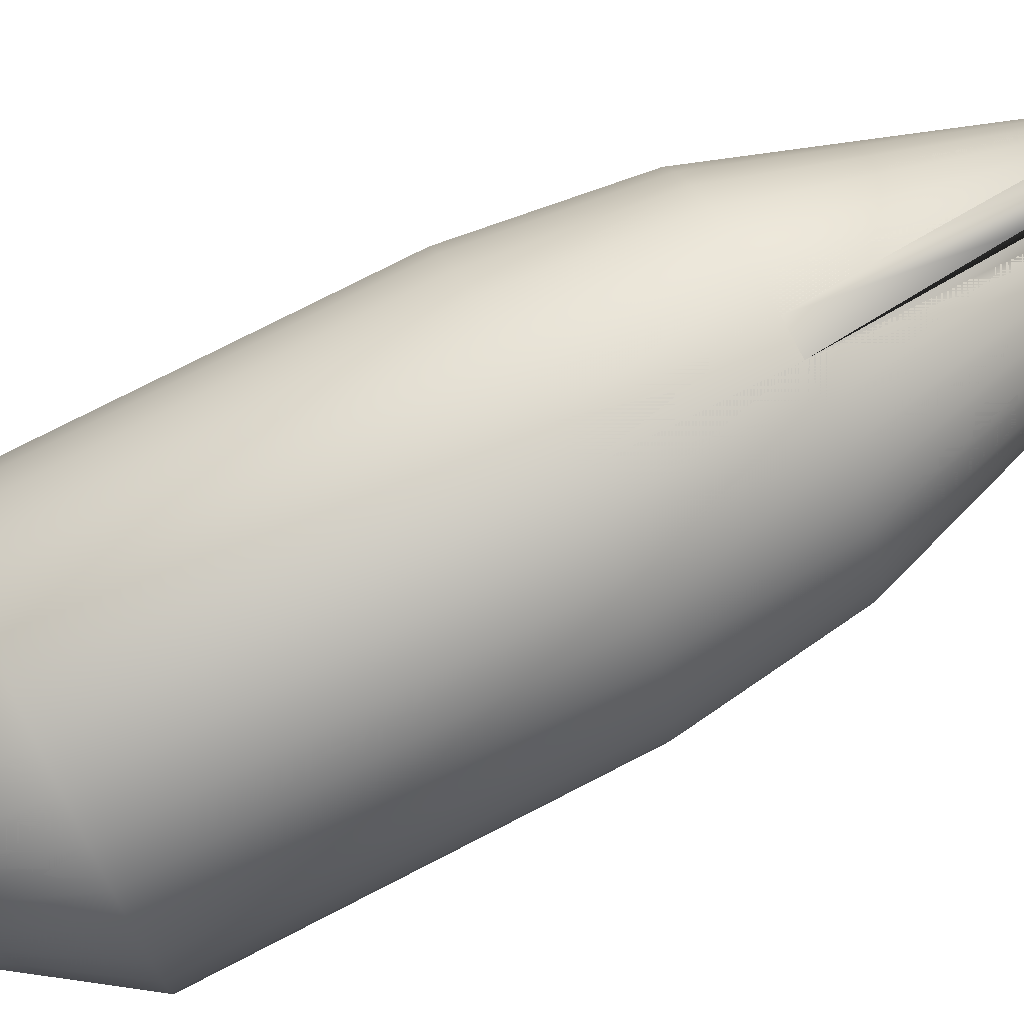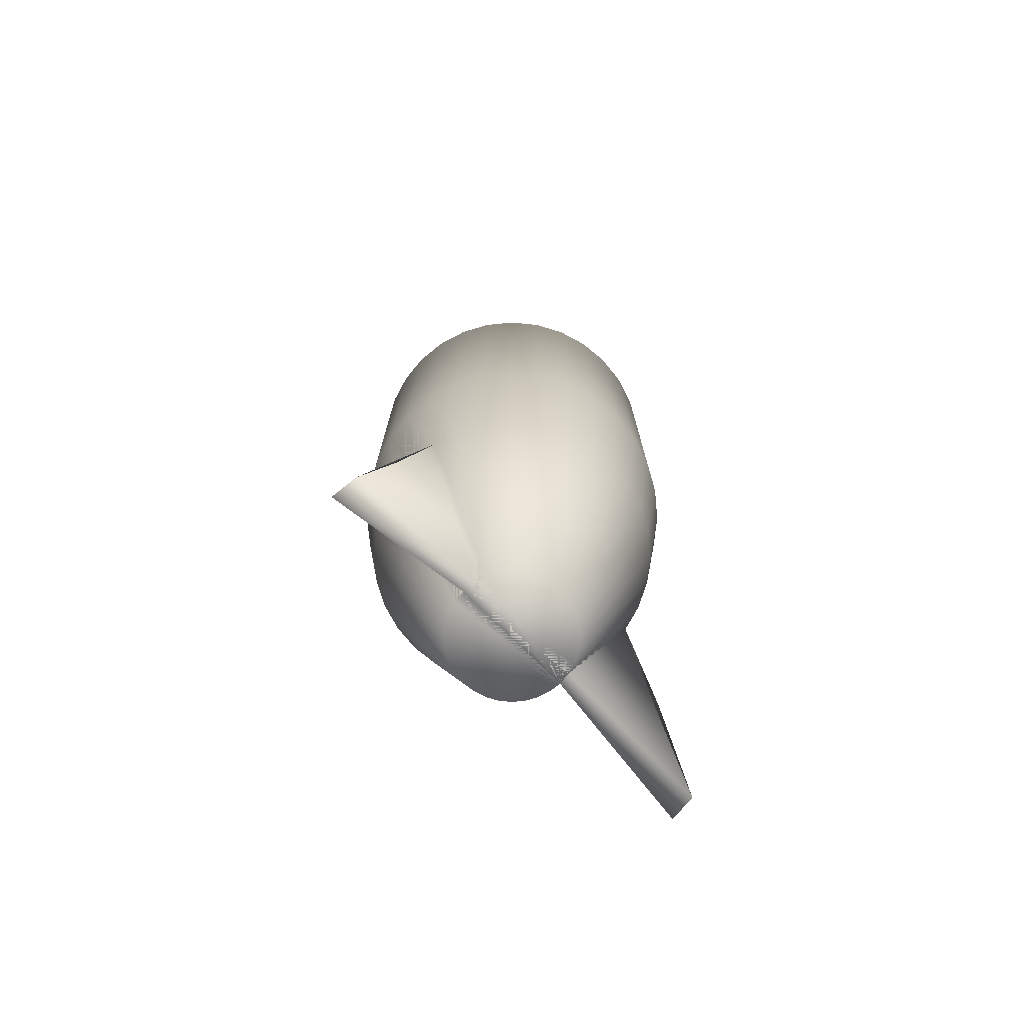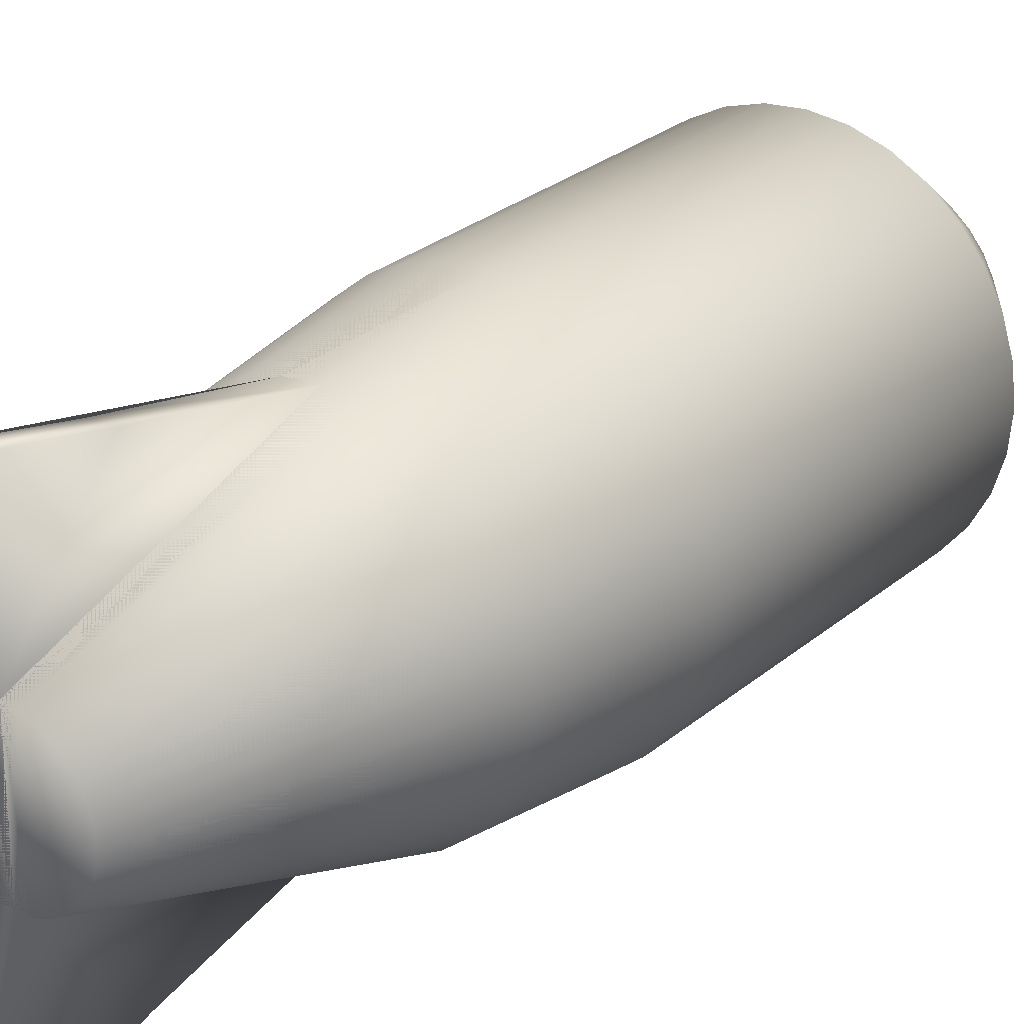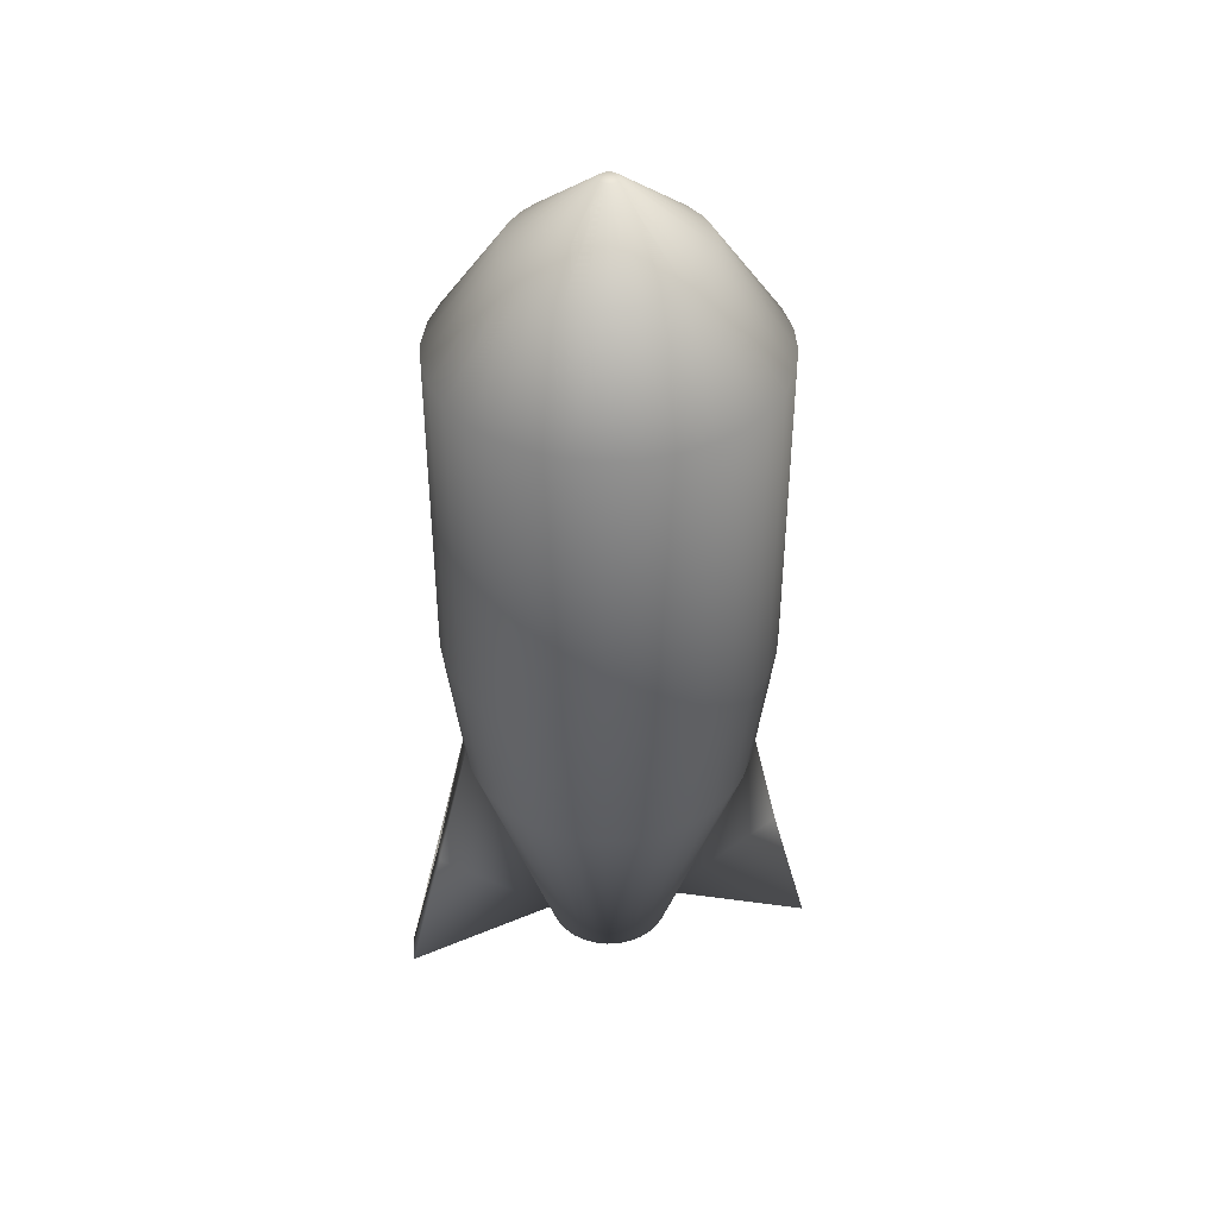
<metadata>
{"format":"obj","ext":"obj","renderer":"f3d","projection":"perspective","resolution":1024,"background":"white","views":[{"elev":76.1,"azim":-117.2,"up":"+Z"},{"elev":-74.0,"azim":-135.2,"up":"+Y"},{"elev":27.0,"azim":37.8,"up":"+Z"},{"elev":41.6,"azim":80.4,"up":"+Y"}]}
</metadata>
<code>
o Cylinder
v 0 -1 -1
v 0 1 -1
v 0.1951 -1 -0.9808
v 0.1951 1 -0.9808
v 0.3827 -1 -0.9239
v 0.3827 1 -0.9239
v 0.5556 -1 -0.8315
v 0.5556 1 -0.8315
v 0.7071 -1 -0.7071
v 0.7071 1 -0.7071
v 0.8315 -1 -0.5556
v 0.8315 1 -0.5556
v 0.9239 -1 -0.3827
v 0.9239 1 -0.3827
v 0.9808 -1 -0.1951
v 0.9808 1 -0.1951
v 0.9808 -1 0.1951
v 0.9808 1 0.1951
v 0.9239 -1 0.3827
v 0.9239 1 0.3827
v 0.8315 -1 0.5556
v 0.8315 1 0.5556
v 0.7071 -1 0.7071
v 0.7071 1 0.7071
v 0.5556 -1 0.8315
v 0.5556 1 0.8315
v 0.3827 -1 0.9239
v 0.3827 1 0.9239
v 0.1951 -1 0.9808
v 0.1951 1 0.9808
v -0 -1 1
v -0 1 1
v -0.1951 -1 0.9808
v -0.1951 1 0.9808
v -0.3827 -1 0.9239
v -0.3827 1 0.9239
v -0.5556 -1 0.8315
v -0.5556 1 0.8315
v -0.7071 -1 0.7071
v -0.7071 1 0.7071
v -0.8315 -1 0.5556
v -0.8315 1 0.5556
v -0.9239 -1 0.3827
v -0.9239 1 0.3827
v -0.9808 -1 0.1951
v -0.9808 1 0.1951
v -0.9808 -1 -0.1951
v -0.9808 1 -0.1951
v -0.9239 -1 -0.3827
v -0.9239 1 -0.3827
v -0.8315 -1 -0.5556
v -0.8315 1 -0.5556
v -0.7071 -1 -0.7071
v -0.7071 1 -0.7071
v -0.5556 -1 -0.8315
v -0.5556 1 -0.8315
v -0.3827 -1 -0.9239
v -0.3827 1 -0.9239
v -0.1951 -1 -0.9808
v -0.1951 1 -0.9808
v 0 1.614 -0.5672
v 0.1106 1.614 -0.5563
v 0.217 1.614 -0.524
v 0.3151 1.614 -0.4716
v 0.401 1.614 -0.401
v 0.4716 1.614 -0.3151
v 0.524 1.614 -0.217
v 0.5563 1.614 -0.1106
v 0.5563 1.614 0.1106
v 0.524 1.614 0.217
v 0.4716 1.614 0.3151
v 0.401 1.614 0.401
v 0.3151 1.614 0.4716
v 0.217 1.614 0.524
v 0.1106 1.614 0.5563
v -0 1.614 0.5672
v -0.1106 1.614 0.5563
v -0.217 1.614 0.524
v -0.3151 1.614 0.4716
v -0.401 1.614 0.401
v -0.4716 1.614 0.3151
v -0.524 1.614 0.217
v -0.5563 1.614 0.1106
v -0.5563 1.614 -0.1106
v -0.524 1.614 -0.217
v -0.4716 1.614 -0.3151
v -0.401 1.614 -0.401
v -0.3151 1.614 -0.4716
v -0.217 1.614 -0.524
v -0.1106 1.614 -0.5563
v 0 2.011 -0.05887
v 0.01149 2.011 -0.05774
v 0.02253 2.011 -0.05439
v 0.03271 2.011 -0.04895
v 0.04163 2.011 -0.04163
v 0.04895 2.011 -0.03271
v 0.05439 2.011 -0.02253
v 0.05774 2.011 -0.01149
v 0.05774 2.011 0.01149
v 0.05439 2.011 0.02253
v 0.04895 2.011 0.03271
v 0.04163 2.011 0.04163
v 0.03271 2.011 0.04895
v 0.02253 2.011 0.05439
v 0.01149 2.011 0.05774
v 0 2.011 0.05887
v -0.01149 2.011 0.05774
v -0.02253 2.011 0.05439
v -0.03271 2.011 0.04895
v -0.04163 2.011 0.04163
v -0.04895 2.011 0.03271
v -0.05439 2.011 0.02253
v -0.05774 2.011 0.01149
v -0.05774 2.011 -0.01149
v -0.05439 2.011 -0.02253
v -0.04895 2.011 -0.03271
v -0.04163 2.011 -0.04163
v -0.03271 2.011 -0.04895
v -0.02253 2.011 -0.05439
v -0.01149 2.011 -0.05774
v 0 -1.894 -0.8881
v 0.1733 -1.894 -0.871
v 0.3399 -1.894 -0.8205
v 0.4934 -1.894 -0.7384
v 0.628 -1.894 -0.628
v 0.7384 -1.894 -0.4934
v 0.8205 -1.894 -0.3398
v 0.871 -1.894 -0.1733
v 0.871 -1.894 0.1733
v 0.8205 -1.894 0.3398
v 0.7384 -1.894 0.4934
v 0.628 -1.894 0.628
v 0.4934 -1.894 0.7384
v 0.3398 -1.894 0.8205
v 0.1733 -1.894 0.871
v -0 -1.894 0.8881
v -0.1733 -1.894 0.871
v -0.3399 -1.894 0.8205
v -0.4934 -1.894 0.7384
v -0.628 -1.894 0.628
v -0.7384 -1.894 0.4934
v -0.8205 -1.894 0.3398
v -0.871 -1.894 0.1733
v -0.871 -1.894 -0.1733
v -0.8205 -1.894 -0.3399
v -0.7384 -1.894 -0.4934
v -0.628 -1.894 -0.628
v -0.4934 -1.894 -0.7384
v -0.3398 -1.894 -0.8205
v -0.1733 -1.894 -0.871
v -0 -3.429 -0.3852
v 0.07515 -3.429 -0.3778
v 0.1474 -3.429 -0.3559
v 0.214 -3.429 -0.3203
v 0.2724 -3.429 -0.2724
v 0.3203 -3.429 -0.214
v 0.3559 -3.429 -0.1474
v 0.3778 -3.429 -0.07515
v 0.3778 -3.429 0.07515
v 0.3559 -3.429 0.1474
v 0.3203 -3.429 0.214
v 0.2724 -3.429 0.2724
v 0.214 -3.429 0.3203
v 0.1474 -3.429 0.3559
v 0.07515 -3.429 0.3778
v -0 -3.429 0.3852
v -0.07515 -3.429 0.3778
v -0.1474 -3.429 0.3559
v -0.214 -3.429 0.3203
v -0.2724 -3.429 0.2724
v -0.3203 -3.429 0.214
v -0.3559 -3.429 0.1474
v -0.3778 -3.429 0.07515
v -0.3778 -3.429 -0.07515
v -0.3559 -3.429 -0.1474
v -0.3203 -3.429 -0.214
v -0.2724 -3.429 -0.2724
v -0.214 -3.429 -0.3203
v -0.1474 -3.429 -0.3559
v -0.07515 -3.429 -0.3778
v -0 -2.846 1.096
v -0.1733 -2.846 1.079
v 0.04296 -3.733 1.32
v -0.126 -3.733 1.304
v 0 -1 1
v 0 1 1
v 0.1951 -1 0.9808
v 0.1951 1 0.9808
v 0.3827 -1 0.9239
v 0.3827 1 0.9239
v 0.5556 -1 0.8315
v 0.5556 1 0.8315
v 0.7071 -1 0.7071
v 0.7071 1 0.7071
v 0.8315 -1 0.5556
v 0.8315 1 0.5556
v 0.9239 -1 0.3827
v 0.9239 1 0.3827
v 0.9808 -1 0.1951
v 0.9808 1 0.1951
v 1 -1 0
v 1 1 0
v 0.9808 -1 -0.1951
v 0.9808 1 -0.1951
v 0.9239 -1 -0.3827
v 0.9239 1 -0.3827
v 0.8315 -1 -0.5556
v 0.8315 1 -0.5556
v 0.7071 -1 -0.7071
v 0.7071 1 -0.7071
v 0.5556 -1 -0.8315
v 0.5556 1 -0.8315
v 0.3827 -1 -0.9239
v 0.3827 1 -0.9239
v 0.1951 -1 -0.9808
v 0.1951 1 -0.9808
v -0 -1 -1
v -0 1 -1
v -0.1951 -1 -0.9808
v -0.1951 1 -0.9808
v -0.3827 -1 -0.9239
v -0.3827 1 -0.9239
v -0.5556 -1 -0.8315
v -0.5556 1 -0.8315
v -0.7071 -1 -0.7071
v -0.7071 1 -0.7071
v -0.8315 -1 -0.5556
v -0.8315 1 -0.5556
v -0.9239 -1 -0.3827
v -0.9239 1 -0.3827
v -0.9808 -1 -0.1951
v -0.9808 1 -0.1951
v -1 -1 0
v -1 1 0
v -0.9808 -1 0.1951
v -0.9808 1 0.1951
v -0.9239 -1 0.3827
v -0.9239 1 0.3827
v -0.8315 -1 0.5556
v -0.8315 1 0.5556
v -0.7071 -1 0.7071
v -0.7071 1 0.7071
v -0.5556 -1 0.8315
v -0.5556 1 0.8315
v -0.3827 -1 0.9239
v -0.3827 1 0.9239
v -0.1951 -1 0.9808
v -0.1951 1 0.9808
v 0 1.614 0.5672
v 0.1106 1.614 0.5563
v 0.217 1.614 0.524
v 0.3151 1.614 0.4716
v 0.401 1.614 0.401
v 0.4716 1.614 0.3151
v 0.524 1.614 0.217
v 0.5563 1.614 0.1106
v 0.5672 1.614 0
v 0.5563 1.614 -0.1106
v 0.524 1.614 -0.217
v 0.4716 1.614 -0.3151
v 0.401 1.614 -0.401
v 0.3151 1.614 -0.4716
v 0.217 1.614 -0.524
v 0.1106 1.614 -0.5563
v -0 1.614 -0.5672
v -0.1106 1.614 -0.5563
v -0.217 1.614 -0.524
v -0.3151 1.614 -0.4716
v -0.401 1.614 -0.401
v -0.4716 1.614 -0.3151
v -0.524 1.614 -0.217
v -0.5563 1.614 -0.1106
v -0.5672 1.614 0
v -0.5563 1.614 0.1106
v -0.524 1.614 0.217
v -0.4716 1.614 0.3151
v -0.401 1.614 0.401
v -0.3151 1.614 0.4716
v -0.217 1.614 0.524
v -0.1106 1.614 0.5563
v 0 2.011 0.05887
v 0.01149 2.011 0.05774
v 0.02253 2.011 0.05439
v 0.03271 2.011 0.04895
v 0.04163 2.011 0.04163
v 0.04895 2.011 0.03271
v 0.05439 2.011 0.02253
v 0.05774 2.011 0.01149
v 0.05887 2.011 0
v 0.05774 2.011 -0.01149
v 0.05439 2.011 -0.02253
v 0.04895 2.011 -0.03271
v 0.04163 2.011 -0.04163
v 0.03271 2.011 -0.04895
v 0.02253 2.011 -0.05439
v 0.01149 2.011 -0.05774
v 0 2.011 -0.05887
v -0.01149 2.011 -0.05774
v -0.02253 2.011 -0.05439
v -0.03271 2.011 -0.04895
v -0.04163 2.011 -0.04163
v -0.04895 2.011 -0.03271
v -0.05439 2.011 -0.02253
v -0.05774 2.011 -0.01149
v -0.05887 2.011 0
v -0.05774 2.011 0.01149
v -0.05439 2.011 0.02253
v -0.04895 2.011 0.03271
v -0.04163 2.011 0.04163
v -0.03271 2.011 0.04895
v -0.02253 2.011 0.05439
v -0.01149 2.011 0.05774
v 0 -1.894 0.8881
v 0.1733 -1.894 0.871
v 0.3399 -1.894 0.8205
v 0.4934 -1.894 0.7384
v 0.628 -1.894 0.628
v 0.7384 -1.894 0.4934
v 0.8205 -1.894 0.3398
v 0.871 -1.894 0.1733
v 0.8881 -1.894 0
v 0.871 -1.894 -0.1733
v 0.8205 -1.894 -0.3398
v 0.7384 -1.894 -0.4934
v 0.628 -1.894 -0.628
v 0.4934 -1.894 -0.7384
v 0.3398 -1.894 -0.8205
v 0.1733 -1.894 -0.871
v -0 -1.894 -0.8881
v -0.1733 -1.894 -0.871
v -0.3399 -1.894 -0.8205
v -0.4934 -1.894 -0.7384
v -0.628 -1.894 -0.628
v -0.7384 -1.894 -0.4934
v -0.8205 -1.894 -0.3398
v -0.871 -1.894 -0.1733
v -0.8881 -1.894 0
v -0.871 -1.894 0.1733
v -0.8205 -1.894 0.3399
v -0.7384 -1.894 0.4934
v -0.628 -1.894 0.628
v -0.4934 -1.894 0.7384
v -0.3398 -1.894 0.8205
v -0.1733 -1.894 0.871
v -0 -3.429 0.3852
v 0.07515 -3.429 0.3778
v 0.1474 -3.429 0.3559
v 0.214 -3.429 0.3203
v 0.2724 -3.429 0.2724
v 0.3203 -3.429 0.214
v 0.3559 -3.429 0.1474
v 0.3778 -3.429 0.07515
v 0.3852 -3.429 0
v 0.3778 -3.429 -0.07515
v 0.3559 -3.429 -0.1474
v 0.3203 -3.429 -0.214
v 0.2724 -3.429 -0.2724
v 0.214 -3.429 -0.3203
v 0.1474 -3.429 -0.3559
v 0.07515 -3.429 -0.3778
v -0 -3.429 -0.3852
v -0.07515 -3.429 -0.3778
v -0.1474 -3.429 -0.3559
v -0.214 -3.429 -0.3203
v -0.2724 -3.429 -0.2724
v -0.3203 -3.429 -0.214
v -0.3559 -3.429 -0.1474
v -0.3778 -3.429 -0.07515
v -0.3852 -3.429 0
v -0.3778 -3.429 0.07515
v -0.3559 -3.429 0.1474
v -0.3203 -3.429 0.214
v -0.2724 -3.429 0.2724
v -0.214 -3.429 0.3203
v -0.1474 -3.429 0.3559
v -0.07515 -3.429 0.3778
v -0 -2.846 -1.096
v -0.1733 -2.846 -1.079
v 0.04296 -3.733 -1.32
v -0.126 -3.733 -1.304
f 1 2 4 3
f 3 4 6 5
f 5 6 8 7
f 7 8 10 9
f 9 10 12 11
f 11 12 14 13
f 13 14 16 15
f 15 16 202 201
f 201 202 18 17
f 17 18 20 19
f 19 20 22 21
f 21 22 24 23
f 23 24 26 25
f 25 26 28 27
f 27 28 30 29
f 29 30 32 31
f 31 32 34 33
f 33 34 36 35
f 35 36 38 37
f 37 38 40 39
f 39 40 42 41
f 41 42 44 43
f 43 44 46 45
f 45 46 234 233
f 233 234 48 47
f 47 48 50 49
f 49 50 52 51
f 51 52 54 53
f 53 54 56 55
f 55 56 58 57
f 8 6 63 64
f 57 58 60 59
f 59 60 2 1
f 15 201 321 128
f 80 79 109 110
f 24 22 71 72
f 42 40 80 81
f 58 56 88 89
f 202 16 68 257
f 34 32 76 77
f 50 48 84 85
f 10 8 64 65
f 26 24 72 73
f 44 42 81 82
f 60 58 89 90
f 18 202 257 69
f 36 34 77 78
f 52 50 85 86
f 12 10 65 66
f 28 26 73 74
f 46 44 82 83
f 4 2 61 62
f 2 60 90 61
f 20 18 69 70
f 38 36 78 79
f 54 52 86 87
f 14 12 66 67
f 30 28 74 75
f 234 46 83 273
f 6 4 62 63
f 22 20 70 71
f 40 38 79 80
f 56 54 87 88
f 16 14 67 68
f 32 30 75 76
f 48 234 273 84
f 92 91 120 119 118 117 116 115 114 305 113 112 111 110 109 108 107 106 105 104 103 102 101 100 99 289 98 97 96 95 94 93
f 68 67 97 98
f 81 80 110 111
f 257 68 98 289
f 82 81 111 112
f 69 257 289 99
f 83 82 112 113
f 70 69 99 100
f 273 83 113 305
f 71 70 100 101
f 84 273 305 114
f 72 71 101 102
f 85 84 114 115
f 73 72 102 103
f 86 85 115 116
f 74 73 103 104
f 62 61 91 92
f 87 86 116 117
f 75 74 104 105
f 63 62 92 93
f 88 87 117 118
f 76 75 105 106
f 64 63 93 94
f 89 88 118 119
f 77 76 106 107
f 65 64 94 95
f 90 89 119 120
f 78 77 107 108
f 66 65 95 96
f 61 90 120 91
f 79 78 108 109
f 67 66 96 97
f 144 145 175 174
f 31 33 137 136
f 47 49 145 144
f 7 9 125 124
f 23 25 133 132
f 41 43 142 141
f 57 59 150 149
f 201 17 129 321
f 33 35 138 137
f 49 51 146 145
f 9 11 126 125
f 25 27 134 133
f 43 45 143 142
f 1 3 122 121
f 59 1 121 150
f 17 19 130 129
f 35 37 139 138
f 51 53 147 146
f 11 13 127 126
f 27 29 135 134
f 45 233 337 143
f 3 5 123 122
f 19 21 131 130
f 37 39 140 139
f 53 55 148 147
f 13 15 128 127
f 29 31 136 135
f 233 47 144 337
f 5 7 124 123
f 21 23 132 131
f 39 41 141 140
f 55 57 149 148
f 151 152 153 154 155 156 157 158 353 159 160 161 162 163 164 165 166 167 168 169 170 171 172 173 369 174 175 176 177 178 179 180
f 132 133 163 162
f 145 146 176 175
f 133 134 164 163
f 121 122 152 151
f 146 147 177 176
f 134 135 165 164
f 122 123 153 152
f 147 148 178 177
f 135 136 166 165
f 123 124 154 153
f 148 149 179 178
f 166 136 181 183
f 124 125 155 154
f 149 150 180 179
f 137 138 168 167
f 125 126 156 155
f 150 121 151 180
f 138 139 169 168
f 126 127 157 156
f 139 140 170 169
f 127 128 158 157
f 140 141 171 170
f 128 321 353 158
f 141 142 172 171
f 321 129 159 353
f 142 143 173 172
f 129 130 160 159
f 143 337 369 173
f 130 131 161 160
f 337 144 174 369
f 131 132 162 161
f 181 182 184 183
f 136 137 182 181
f 167 166 183 184
f 137 167 184 182
f 185 187 188 186
f 187 189 190 188
f 189 191 192 190
f 191 193 194 192
f 193 195 196 194
f 195 197 198 196
f 197 199 200 198
f 199 201 202 200
f 201 203 204 202
f 203 205 206 204
f 205 207 208 206
f 207 209 210 208
f 209 211 212 210
f 211 213 214 212
f 213 215 216 214
f 215 217 218 216
f 217 219 220 218
f 219 221 222 220
f 221 223 224 222
f 223 225 226 224
f 225 227 228 226
f 227 229 230 228
f 229 231 232 230
f 231 233 234 232
f 233 235 236 234
f 235 237 238 236
f 237 239 240 238
f 239 241 242 240
f 241 243 244 242
f 243 245 246 244
f 192 252 251 190
f 245 247 248 246
f 247 185 186 248
f 199 320 321 201
f 269 301 300 268
f 210 261 260 208
f 228 270 269 226
f 246 279 278 244
f 202 257 256 200
f 220 266 265 218
f 238 275 274 236
f 194 253 252 192
f 212 262 261 210
f 230 271 270 228
f 248 280 279 246
f 204 258 257 202
f 222 267 266 220
f 240 276 275 238
f 196 254 253 194
f 214 263 262 212
f 232 272 271 230
f 188 250 249 186
f 186 249 280 248
f 206 259 258 204
f 224 268 267 222
f 242 277 276 240
f 198 255 254 196
f 216 264 263 214
f 234 273 272 232
f 190 251 250 188
f 208 260 259 206
f 226 269 268 224
f 244 278 277 242
f 200 256 255 198
f 218 265 264 216
f 236 274 273 234
f 282 283 284 285 286 287 288 289 290 291 292 293 294 295 296 297 298 299 300 301 302 303 304 305 306 307 308 309 310 311 312 281
f 256 288 287 255
f 270 302 301 269
f 257 289 288 256
f 271 303 302 270
f 258 290 289 257
f 272 304 303 271
f 259 291 290 258
f 273 305 304 272
f 260 292 291 259
f 274 306 305 273
f 261 293 292 260
f 275 307 306 274
f 262 294 293 261
f 276 308 307 275
f 263 295 294 262
f 250 282 281 249
f 277 309 308 276
f 264 296 295 263
f 251 283 282 250
f 278 310 309 277
f 265 297 296 264
f 252 284 283 251
f 279 311 310 278
f 266 298 297 265
f 253 285 284 252
f 280 312 311 279
f 267 299 298 266
f 254 286 285 253
f 249 281 312 280
f 268 300 299 267
f 255 287 286 254
f 338 370 371 339
f 217 329 330 219
f 235 338 339 237
f 191 316 317 193
f 209 325 326 211
f 227 334 335 229
f 245 343 344 247
f 201 321 322 203
f 219 330 331 221
f 237 339 340 239
f 193 317 318 195
f 211 326 327 213
f 229 335 336 231
f 185 313 314 187
f 247 344 313 185
f 203 322 323 205
f 221 331 332 223
f 239 340 341 241
f 195 318 319 197
f 213 327 328 215
f 231 336 337 233
f 187 314 315 189
f 205 323 324 207
f 223 332 333 225
f 241 341 342 243
f 197 319 320 199
f 215 328 329 217
f 233 337 338 235
f 189 315 316 191
f 207 324 325 209
f 225 333 334 227
f 243 342 343 245
f 345 376 375 374 373 372 371 370 369 368 367 366 365 364 363 362 361 360 359 358 357 356 355 354 353 352 351 350 349 348 347 346
f 325 357 358 326
f 339 371 372 340
f 326 358 359 327
f 313 345 346 314
f 340 372 373 341
f 327 359 360 328
f 314 346 347 315
f 341 373 374 342
f 328 360 361 329
f 315 347 348 316
f 342 374 375 343
f 361 379 377 329
f 316 348 349 317
f 343 375 376 344
f 330 362 363 331
f 317 349 350 318
f 344 376 345 313
f 331 363 364 332
f 318 350 351 319
f 332 364 365 333
f 319 351 352 320
f 333 365 366 334
f 320 352 353 321
f 334 366 367 335
f 321 353 354 322
f 335 367 368 336
f 322 354 355 323
f 336 368 369 337
f 323 355 356 324
f 337 369 370 338
f 324 356 357 325
f 377 379 380 378
f 329 377 378 330
f 362 380 379 361
f 330 378 380 362

</code>
